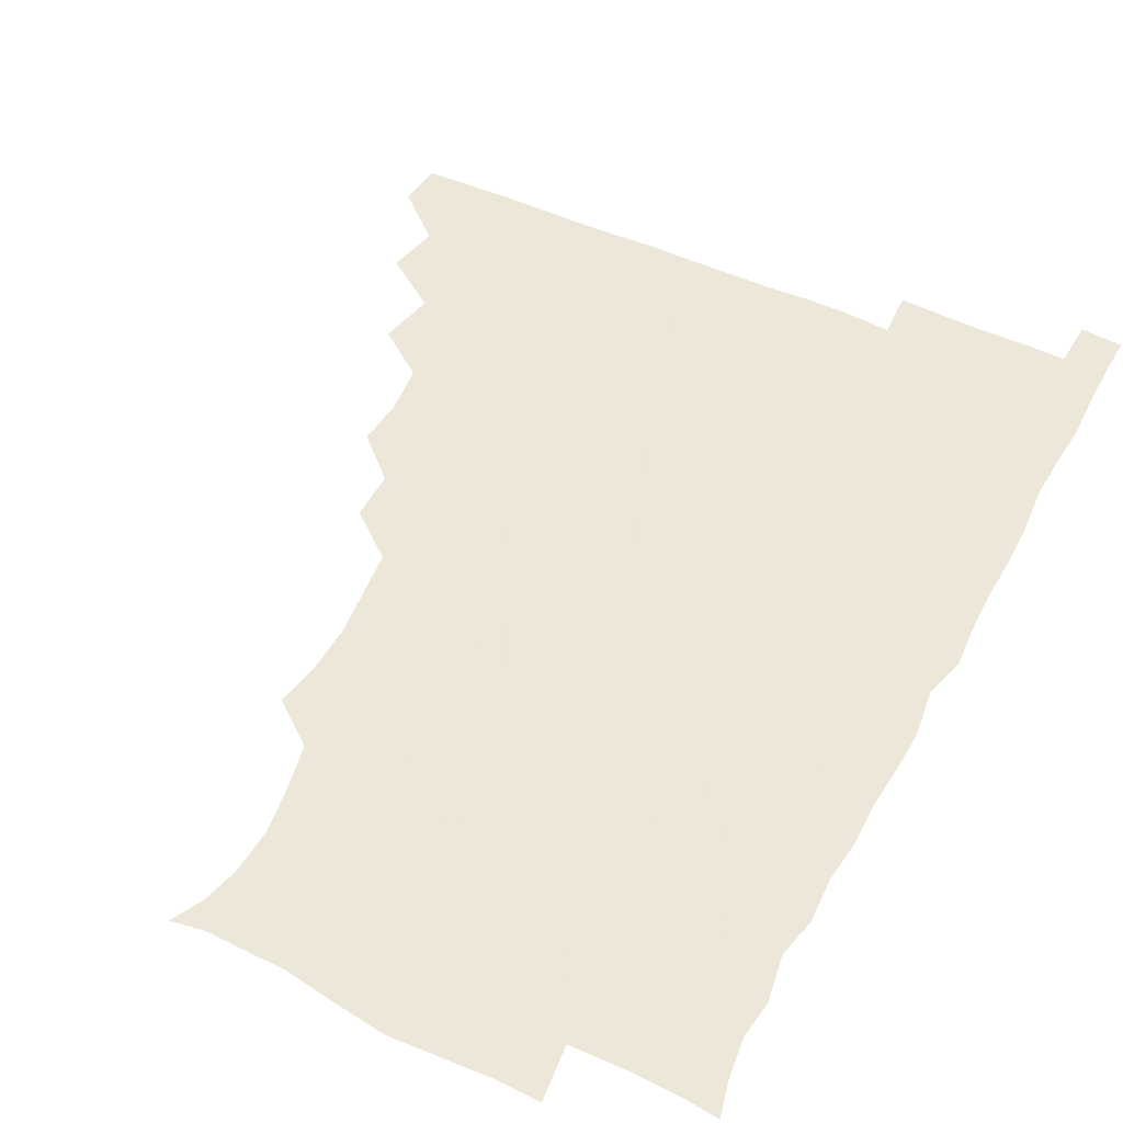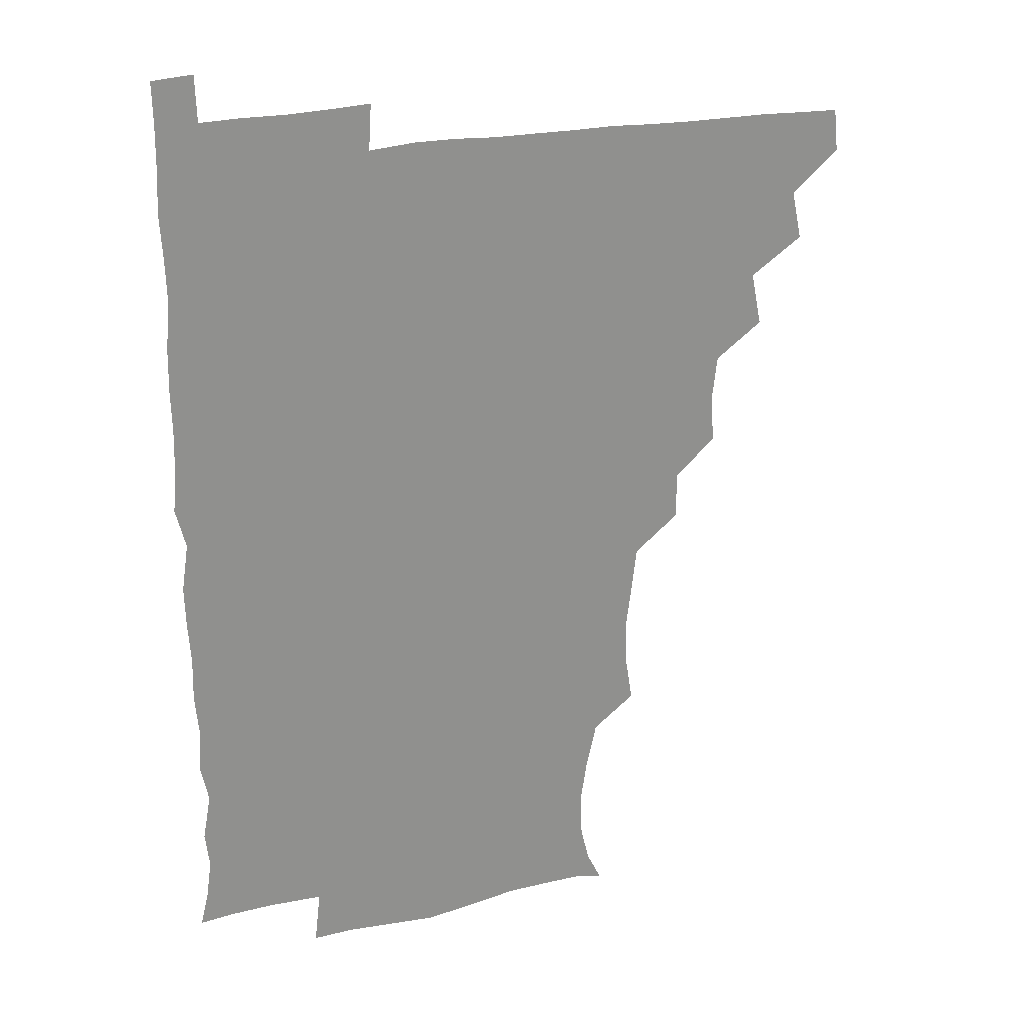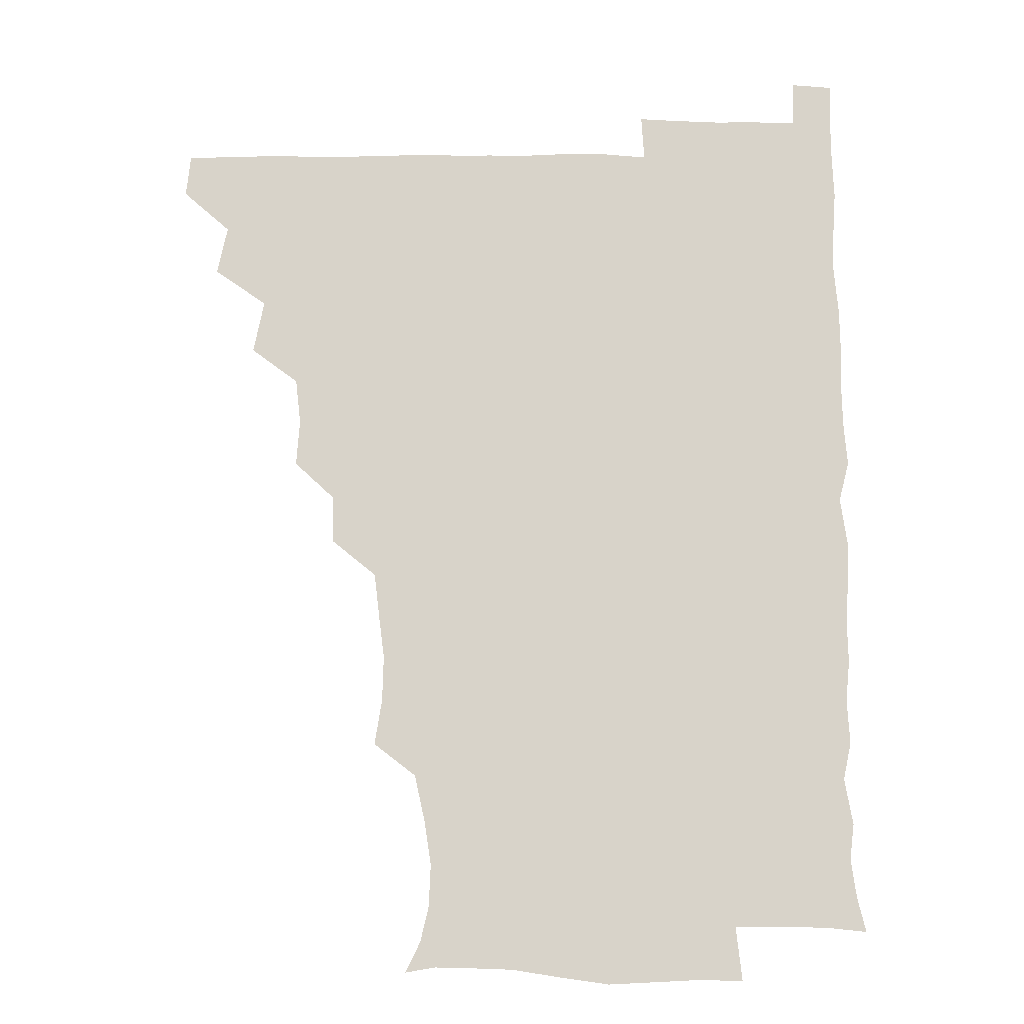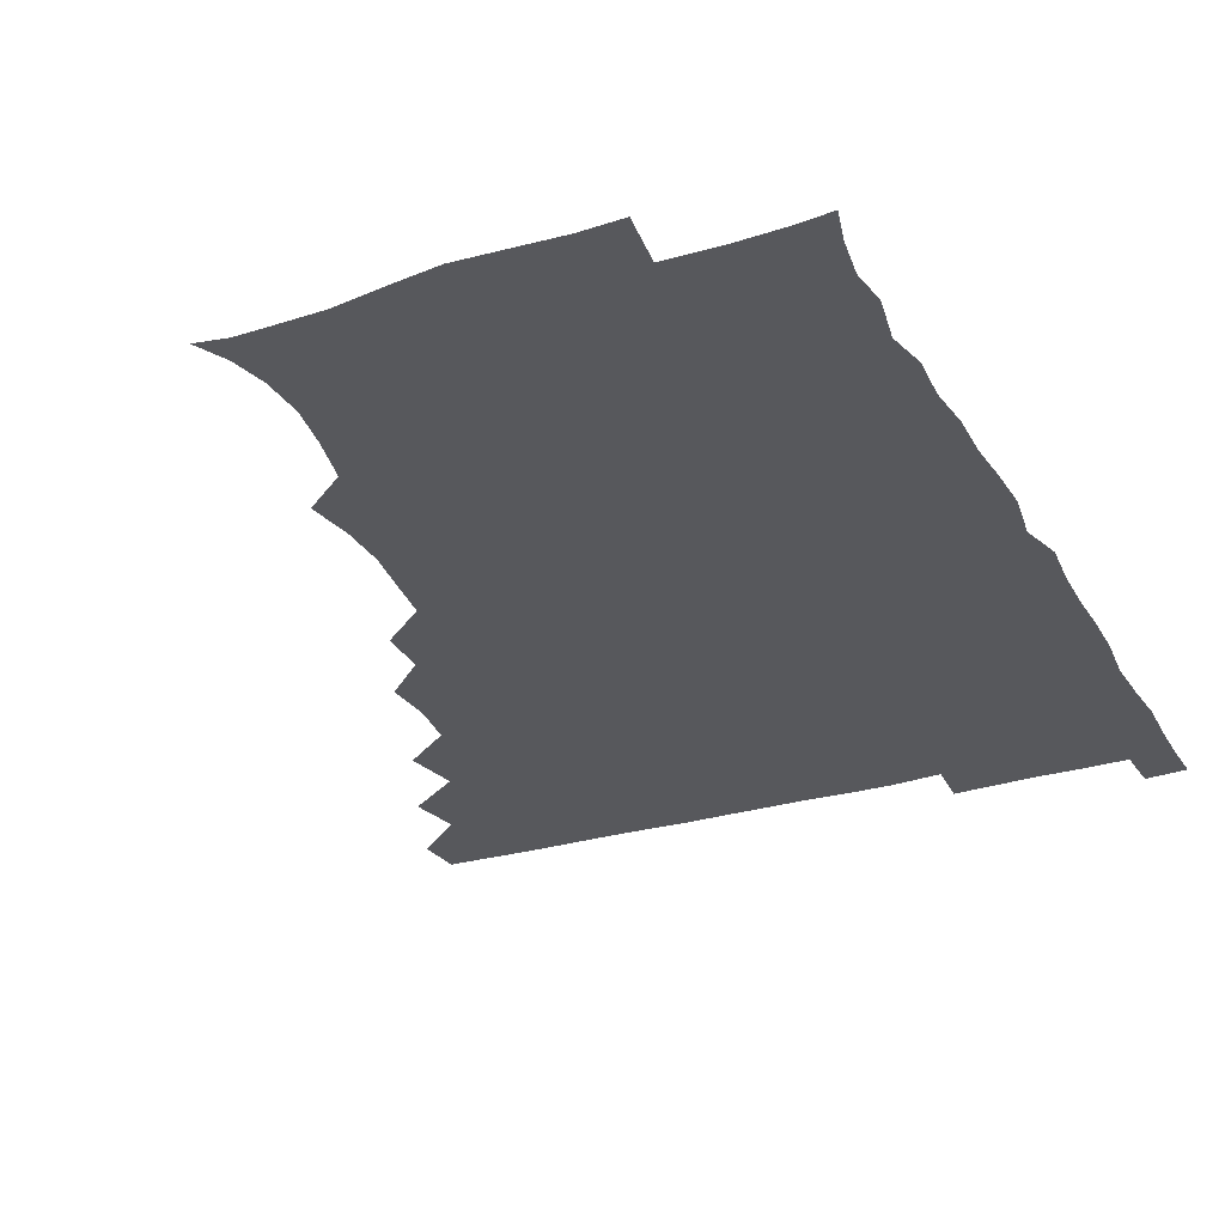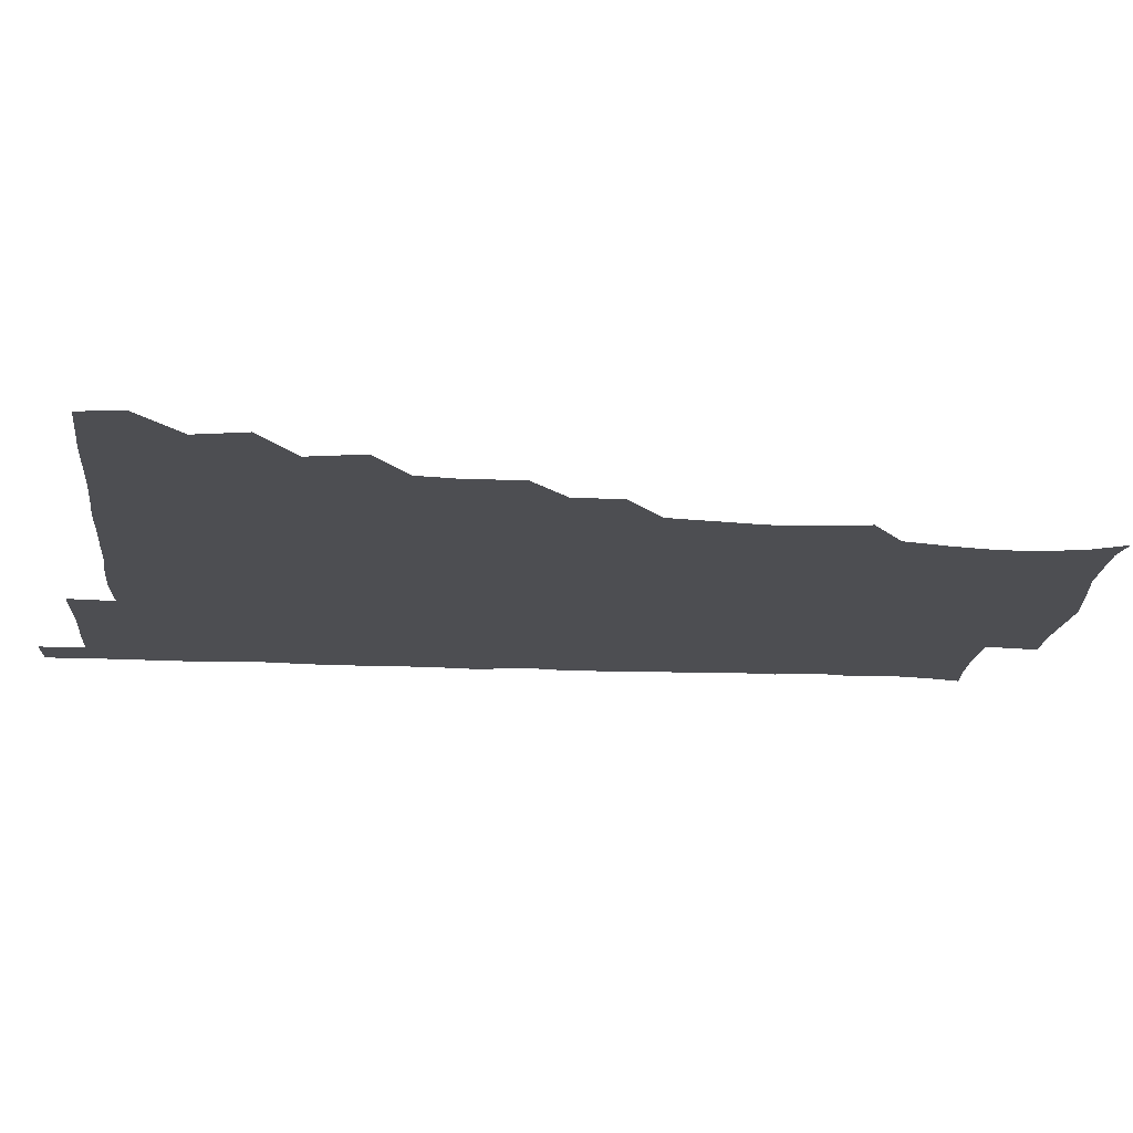
<metadata>
{"format":"obj","ext":"obj","renderer":"f3d","projection":"perspective","resolution":1024,"background":"white","views":[{"elev":49.6,"azim":27.1,"up":"+Z"},{"elev":24.0,"azim":160.7,"up":"+Y"},{"elev":-14.1,"azim":-0.0,"up":"+Y"},{"elev":-28.6,"azim":24.3,"up":"+Z"},{"elev":-17.2,"azim":-95.4,"up":"+Z"}]}
</metadata>
<code>
v 464.9 480.2 0
v 466.5 495.5 0
v 478.3 447.7 0
v 482 465.3 0
v 482.2 480.6 0
v 481.4 495.8 0
v 493.4 415.4 0
v 497.2 434.5 0
v 496.4 450.6 0
v 497.7 466.3 0
v 496.7 481 0
v 496.1 496.2 0
v 511.1 369.7 0
v 512.3 386.4 0
v 510.4 402.7 0
v 513.2 422.1 0
v 511.8 435.9 0
v 512.1 451.5 0
v 511.9 466.2 0
v 511.5 480.9 0
v 511 496.1 0
v 525.8 339.3 0
v 525.7 356.1 0
v 527.2 375 0
v 527.4 391.9 0
v 527.8 407.9 0
v 527 421.5 0
v 527.1 436.7 0
v 526.9 451.4 0
v 526.7 466 0
v 526.3 481 0
v 526.1 496 0
v 542.8 261.8 0
v 545.4 278.2 0
v 545.8 294.6 0
v 543.9 309.3 0
v 541.9 326.1 0
v 542.3 345.1 0
v 542 360.9 0
v 541.4 375.4 0
v 540.8 389.7 0
v 541.4 406.2 0
v 542.2 422.1 0
v 542.2 436.9 0
v 541.8 451.3 0
v 541.4 466.1 0
v 541.1 481.1 0
v 540.9 496.3 0
v 555.2 178.7 0
v 560.5 189.6 0
v 563.5 202.2 0
v 564.1 217.5 0
v 561.7 233 0
v 557.9 250.1 0
v 559.4 269.7 0
v 559 284.7 0
v 558.4 299.4 0
v 557.7 315 0
v 556.9 330.5 0
v 557.2 347 0
v 556.8 361.7 0
v 557.4 377.7 0
v 557.1 392.4 0
v 557.1 407.4 0
v 557 422.2 0
v 556.8 436.6 0
v 557.2 451.2 0
v 556.7 465.8 0
v 556.1 481.1 0
v 555.6 496.8 0
v 565.9 180.5 0
v 572.3 193.5 0
v 575.7 209.3 0
v 575 224 0
v 574.1 240.8 0
v 572.5 255.3 0
v 573.3 272.7 0
v 573.4 288.2 0
v 573 302.7 0
v 572.6 317.7 0
v 572.1 332.2 0
v 571.8 347.5 0
v 572 362.6 0
v 571.8 377.4 0
v 572 392.9 0
v 571.9 407.6 0
v 571.6 421.8 0
v 571.8 436.6 0
v 572 451.1 0
v 571.6 465.8 0
v 571.1 481 0
v 570.5 496.5 0
v 578.6 180.3 0
v 585.5 194.6 0
v 588.7 212.7 0
v 588.5 228.2 0
v 587.7 243.2 0
v 587.5 258.2 0
v 587.7 272.5 0
v 587.1 288.1 0
v 587.2 303.8 0
v 586.9 317.3 0
v 586.9 333.2 0
v 586.5 347.4 0
v 586.7 362.8 0
v 586.5 377.1 0
v 586.5 392.5 0
v 586.6 407.4 0
v 586.7 422.3 0
v 586.5 436.5 0
v 586.4 451.1 0
v 586.5 465.7 0
v 586.3 480.6 0
v 585.4 496.5 0
v 594.1 179.7 0
v 601.5 197.9 0
v 602.8 214.1 0
v 602.6 228.1 0
v 601.7 242.9 0
v 601.6 257 0
v 601.9 274.5 0
v 601.9 288.4 0
v 601.5 302.6 0
v 601.8 318.8 0
v 601.4 332.2 0
v 601.2 346.6 0
v 601.2 362.1 0
v 601.3 377.6 0
v 601.3 392.6 0
v 601.6 407.6 0
v 601.2 421.4 0
v 601.3 436.3 0
v 601.5 451.2 0
v 601.4 465.6 0
v 601.4 480.1 0
v 600.5 496.5 0
v 611.6 176.9 0
v 616.3 197.9 0
v 616.7 213.9 0
v 617 229.7 0
v 616.3 242.7 0
v 616.3 259.5 0
v 616.4 273.8 0
v 616.3 288.5 0
v 616.4 303.7 0
v 616.4 318 0
v 616.2 332.9 0
v 616.2 347.7 0
v 616.3 363.4 0
v 616.2 377.5 0
v 616 391.2 0
v 616.3 408.1 0
v 616.3 421.9 0
v 616.5 436.7 0
v 616.3 451.2 0
v 616 466 0
v 616.2 480.4 0
v 615.2 497.2 0
v 628.9 174.5 0
v 630.7 197.7 0
v 630.6 214.9 0
v 631.2 229.8 0
v 631.6 244.3 0
v 631.3 257.7 0
v 631.1 272.7 0
v 630.9 287.5 0
v 630.6 303.1 0
v 631 319 0
v 630.9 332.8 0
v 630.9 348.2 0
v 630.9 362.8 0
v 630.9 378 0
v 631 392.5 0
v 630.9 407.5 0
v 631.1 421.4 0
v 631.3 437.4 0
v 631.3 451.4 0
v 631.4 465.9 0
v 631 480.9 0
v 629.7 497.1 0
v 646 175.3 0
v 645.8 198.1 0
v 645.6 212.8 0
v 644.9 229.5 0
v 646.1 243.9 0
v 646 257.8 0
v 645.7 273.2 0
v 645.7 288.1 0
v 645.4 302.4 0
v 645.4 318.7 0
v 645.5 332.6 0
v 645.3 348.4 0
v 645.7 362.6 0
v 645.5 378.1 0
v 645.6 392.5 0
v 645.4 407.8 0
v 645.9 421.3 0
v 645.9 436.9 0
v 646.1 451.6 0
v 646.1 466.2 0
v 646.4 480.8 0
v 646.3 495.7 0
v 645.4 512.1 0
v 662.7 176.2 0
v 660.5 197.1 0
v 660.2 213.9 0
v 660.8 226.2 0
v 659.6 244 0
v 660.2 259 0
v 660.1 274 0
v 660 289.3 0
v 660.3 302.4 0
v 659.7 318.7 0
v 660.2 332.8 0
v 660.7 346.7 0
v 660.2 362.7 0
v 660.1 378 0
v 660.3 392.4 0
v 660.3 407.2 0
v 660.6 421.7 0
v 660.4 437.6 0
v 660.8 451.7 0
v 661 466.2 0
v 661.2 480.9 0
v 661.1 495.6 0
v 660 511.3 0
v 677.3 175.6 0
v 675.2 194.8 0
v 674.7 212.2 0
v 675.1 227.8 0
v 673.8 243.8 0
v 673.9 259.5 0
v 673.8 275.3 0
v 674 289.7 0
v 674.4 303.8 0
v 673.9 319.1 0
v 675 332.4 0
v 674.9 347.7 0
v 674.9 362.5 0
v 674.5 378.1 0
v 674.6 392.7 0
v 674.1 408.5 0
v 675.3 421.9 0
v 675.1 437.2 0
v 675.5 451.8 0
v 675.7 466.3 0
v 676 481.1 0
v 676.1 495.5 0
v 675.5 510.7 0
v 694.7 195.1 0
v 690 212 0
v 688.5 228.8 0
v 688.8 242.7 0
v 688.8 257.3 0
v 688.9 272.5 0
v 688.5 288.1 0
v 688.3 303.4 0
v 689.1 317.4 0
v 689.8 331.5 0
v 689.2 347.3 0
v 689.1 362.5 0
v 689.5 377.1 0
v 689.4 392.1 0
v 690.1 406.5 0
v 689.7 422 0
v 690.1 436.5 0
v 689.7 452.2 0
v 690.2 466.8 0
v 690.4 481.3 0
v 690.8 495.9 0
v 690.7 510.7 0
v 710.4 194.5 0
v 704.9 210.4 0
v 704.1 224.5 0
v 702.7 241 0
v 702.7 255 0
v 703.2 270.4 0
v 703.4 285 0
v 702.9 301 0
v 703.6 315.3 0
v 704.2 330.1 0
v 703.4 346.1 0
v 703 361.2 0
v 704.3 375.8 0
v 704.8 390.1 0
v 704.6 405.4 0
v 703.3 421.8 0
v 704.4 435.8 0
v 704.9 450.7 0
v 704.8 466.3 0
v 705.1 481.2 0
v 705.4 495.9 0
v 705.7 510.3 0
v 706.3 526.8 0
v 722.7 193.2 0
v 719.8 205.5 0
v 717.9 219.3 0
v 719.5 232.1 0
v 716.6 248.7 0
v 719.5 262.3 0
v 718.6 278 0
v 720 292.8 0
v 719.7 308.5 0
v 720.8 323.3 0
v 721.3 338.2 0
v 718.9 355.4 0
v 722.5 369.7 0
v 721.3 385.2 0
v 721 400.5 0
v 721.5 415.9 0
v 721.2 431.1 0
v 719.8 448.3 0
v 720.3 464.2 0
v 721.3 479.6 0
v 720.7 495.6 0
v 720.6 510.8 0
v 720.9 525.6 0
f 4 5 1
f 1 5 2
f 5 6 2
f 8 9 3
f 3 9 4
f 9 10 4
f 4 10 5
f 10 11 5
f 5 11 6
f 11 12 6
f 15 16 7
f 7 16 8
f 16 17 8
f 8 17 9
f 17 18 9
f 9 18 10
f 18 19 10
f 10 19 11
f 19 20 11
f 11 20 12
f 20 21 12
f 23 24 13
f 13 24 14
f 24 25 14
f 14 25 15
f 25 26 15
f 15 26 16
f 26 27 16
f 16 27 17
f 27 28 17
f 17 28 18
f 28 29 18
f 18 29 19
f 29 30 19
f 19 30 20
f 30 31 20
f 20 31 21
f 31 32 21
f 37 38 22
f 22 38 23
f 38 39 23
f 23 39 24
f 39 40 24
f 24 40 25
f 40 41 25
f 25 41 26
f 41 42 26
f 26 42 27
f 42 43 27
f 27 43 28
f 43 44 28
f 28 44 29
f 44 45 29
f 29 45 30
f 45 46 30
f 30 46 31
f 46 47 31
f 31 47 32
f 47 48 32
f 54 55 33
f 33 55 34
f 55 56 34
f 34 56 35
f 56 57 35
f 35 57 36
f 57 58 36
f 36 58 37
f 58 59 37
f 37 59 38
f 59 60 38
f 38 60 39
f 60 61 39
f 39 61 40
f 61 62 40
f 40 62 41
f 62 63 41
f 41 63 42
f 63 64 42
f 42 64 43
f 64 65 43
f 43 65 44
f 65 66 44
f 44 66 45
f 66 67 45
f 45 67 46
f 67 68 46
f 46 68 47
f 68 69 47
f 47 69 48
f 69 70 48
f 49 71 50
f 71 72 50
f 50 72 51
f 72 73 51
f 51 73 52
f 73 74 52
f 52 74 53
f 74 75 53
f 53 75 54
f 75 76 54
f 54 76 55
f 76 77 55
f 55 77 56
f 77 78 56
f 56 78 57
f 78 79 57
f 57 79 58
f 79 80 58
f 58 80 59
f 80 81 59
f 59 81 60
f 81 82 60
f 60 82 61
f 82 83 61
f 61 83 62
f 83 84 62
f 62 84 63
f 84 85 63
f 63 85 64
f 85 86 64
f 64 86 65
f 86 87 65
f 65 87 66
f 87 88 66
f 66 88 67
f 88 89 67
f 67 89 68
f 89 90 68
f 68 90 69
f 90 91 69
f 69 91 70
f 91 92 70
f 71 93 72
f 93 94 72
f 72 94 73
f 94 95 73
f 73 95 74
f 95 96 74
f 74 96 75
f 96 97 75
f 75 97 76
f 97 98 76
f 76 98 77
f 98 99 77
f 77 99 78
f 99 100 78
f 78 100 79
f 100 101 79
f 79 101 80
f 101 102 80
f 80 102 81
f 102 103 81
f 81 103 82
f 103 104 82
f 82 104 83
f 104 105 83
f 83 105 84
f 105 106 84
f 84 106 85
f 106 107 85
f 85 107 86
f 107 108 86
f 86 108 87
f 108 109 87
f 87 109 88
f 109 110 88
f 88 110 89
f 110 111 89
f 89 111 90
f 111 112 90
f 90 112 91
f 112 113 91
f 91 113 92
f 113 114 92
f 93 115 94
f 115 116 94
f 94 116 95
f 116 117 95
f 95 117 96
f 117 118 96
f 96 118 97
f 118 119 97
f 97 119 98
f 119 120 98
f 98 120 99
f 120 121 99
f 99 121 100
f 121 122 100
f 100 122 101
f 122 123 101
f 101 123 102
f 123 124 102
f 102 124 103
f 124 125 103
f 103 125 104
f 125 126 104
f 104 126 105
f 126 127 105
f 105 127 106
f 127 128 106
f 106 128 107
f 128 129 107
f 107 129 108
f 129 130 108
f 108 130 109
f 130 131 109
f 109 131 110
f 131 132 110
f 110 132 111
f 132 133 111
f 111 133 112
f 133 134 112
f 112 134 113
f 134 135 113
f 113 135 114
f 135 136 114
f 115 137 116
f 137 138 116
f 116 138 117
f 138 139 117
f 117 139 118
f 139 140 118
f 118 140 119
f 140 141 119
f 119 141 120
f 141 142 120
f 120 142 121
f 142 143 121
f 121 143 122
f 143 144 122
f 122 144 123
f 144 145 123
f 123 145 124
f 145 146 124
f 124 146 125
f 146 147 125
f 125 147 126
f 147 148 126
f 126 148 127
f 148 149 127
f 127 149 128
f 149 150 128
f 128 150 129
f 150 151 129
f 129 151 130
f 151 152 130
f 130 152 131
f 152 153 131
f 131 153 132
f 153 154 132
f 132 154 133
f 154 155 133
f 133 155 134
f 155 156 134
f 134 156 135
f 156 157 135
f 135 157 136
f 157 158 136
f 137 159 138
f 159 160 138
f 138 160 139
f 160 161 139
f 139 161 140
f 161 162 140
f 140 162 141
f 162 163 141
f 141 163 142
f 163 164 142
f 142 164 143
f 164 165 143
f 143 165 144
f 165 166 144
f 144 166 145
f 166 167 145
f 145 167 146
f 167 168 146
f 146 168 147
f 168 169 147
f 147 169 148
f 169 170 148
f 148 170 149
f 170 171 149
f 149 171 150
f 171 172 150
f 150 172 151
f 172 173 151
f 151 173 152
f 173 174 152
f 152 174 153
f 174 175 153
f 153 175 154
f 175 176 154
f 154 176 155
f 176 177 155
f 155 177 156
f 177 178 156
f 156 178 157
f 178 179 157
f 157 179 158
f 179 180 158
f 159 181 160
f 181 182 160
f 160 182 161
f 182 183 161
f 161 183 162
f 183 184 162
f 162 184 163
f 184 185 163
f 163 185 164
f 185 186 164
f 164 186 165
f 186 187 165
f 165 187 166
f 187 188 166
f 166 188 167
f 188 189 167
f 167 189 168
f 189 190 168
f 168 190 169
f 190 191 169
f 169 191 170
f 191 192 170
f 170 192 171
f 192 193 171
f 171 193 172
f 193 194 172
f 172 194 173
f 194 195 173
f 173 195 174
f 195 196 174
f 174 196 175
f 196 197 175
f 175 197 176
f 197 198 176
f 176 198 177
f 198 199 177
f 177 199 178
f 199 200 178
f 178 200 179
f 200 201 179
f 179 201 180
f 201 202 180
f 181 204 182
f 204 205 182
f 182 205 183
f 205 206 183
f 183 206 184
f 206 207 184
f 184 207 185
f 207 208 185
f 185 208 186
f 208 209 186
f 186 209 187
f 209 210 187
f 187 210 188
f 210 211 188
f 188 211 189
f 211 212 189
f 189 212 190
f 212 213 190
f 190 213 191
f 213 214 191
f 191 214 192
f 214 215 192
f 192 215 193
f 215 216 193
f 193 216 194
f 216 217 194
f 194 217 195
f 217 218 195
f 195 218 196
f 218 219 196
f 196 219 197
f 219 220 197
f 197 220 198
f 220 221 198
f 198 221 199
f 221 222 199
f 199 222 200
f 222 223 200
f 200 223 201
f 223 224 201
f 201 224 202
f 224 225 202
f 202 225 203
f 225 226 203
f 204 227 205
f 227 228 205
f 205 228 206
f 228 229 206
f 206 229 207
f 229 230 207
f 207 230 208
f 230 231 208
f 208 231 209
f 231 232 209
f 209 232 210
f 232 233 210
f 210 233 211
f 233 234 211
f 211 234 212
f 234 235 212
f 212 235 213
f 235 236 213
f 213 236 214
f 236 237 214
f 214 237 215
f 237 238 215
f 215 238 216
f 238 239 216
f 216 239 217
f 239 240 217
f 217 240 218
f 240 241 218
f 218 241 219
f 241 242 219
f 219 242 220
f 242 243 220
f 220 243 221
f 243 244 221
f 221 244 222
f 244 245 222
f 222 245 223
f 245 246 223
f 223 246 224
f 246 247 224
f 224 247 225
f 247 248 225
f 225 248 226
f 248 249 226
f 228 250 229
f 250 251 229
f 229 251 230
f 251 252 230
f 230 252 231
f 252 253 231
f 231 253 232
f 253 254 232
f 232 254 233
f 254 255 233
f 233 255 234
f 255 256 234
f 234 256 235
f 256 257 235
f 235 257 236
f 257 258 236
f 236 258 237
f 258 259 237
f 237 259 238
f 259 260 238
f 238 260 239
f 260 261 239
f 239 261 240
f 261 262 240
f 240 262 241
f 262 263 241
f 241 263 242
f 263 264 242
f 242 264 243
f 264 265 243
f 243 265 244
f 265 266 244
f 244 266 245
f 266 267 245
f 245 267 246
f 267 268 246
f 246 268 247
f 268 269 247
f 247 269 248
f 269 270 248
f 248 270 249
f 270 271 249
f 250 272 251
f 272 273 251
f 251 273 252
f 273 274 252
f 252 274 253
f 274 275 253
f 253 275 254
f 275 276 254
f 254 276 255
f 276 277 255
f 255 277 256
f 277 278 256
f 256 278 257
f 278 279 257
f 257 279 258
f 279 280 258
f 258 280 259
f 280 281 259
f 259 281 260
f 281 282 260
f 260 282 261
f 282 283 261
f 261 283 262
f 283 284 262
f 262 284 263
f 284 285 263
f 263 285 264
f 285 286 264
f 264 286 265
f 286 287 265
f 265 287 266
f 287 288 266
f 266 288 267
f 288 289 267
f 267 289 268
f 289 290 268
f 268 290 269
f 290 291 269
f 269 291 270
f 291 292 270
f 270 292 271
f 292 293 271
f 272 295 273
f 295 296 273
f 273 296 274
f 296 297 274
f 274 297 275
f 297 298 275
f 275 298 276
f 298 299 276
f 276 299 277
f 299 300 277
f 277 300 278
f 300 301 278
f 278 301 279
f 301 302 279
f 279 302 280
f 302 303 280
f 280 303 281
f 303 304 281
f 281 304 282
f 304 305 282
f 282 305 283
f 305 306 283
f 283 306 284
f 306 307 284
f 284 307 285
f 307 308 285
f 285 308 286
f 308 309 286
f 286 309 287
f 309 310 287
f 287 310 288
f 310 311 288
f 288 311 289
f 311 312 289
f 289 312 290
f 312 313 290
f 290 313 291
f 313 314 291
f 291 314 292
f 314 315 292
f 292 315 293
f 315 316 293
f 293 316 294
f 316 317 294

</code>
